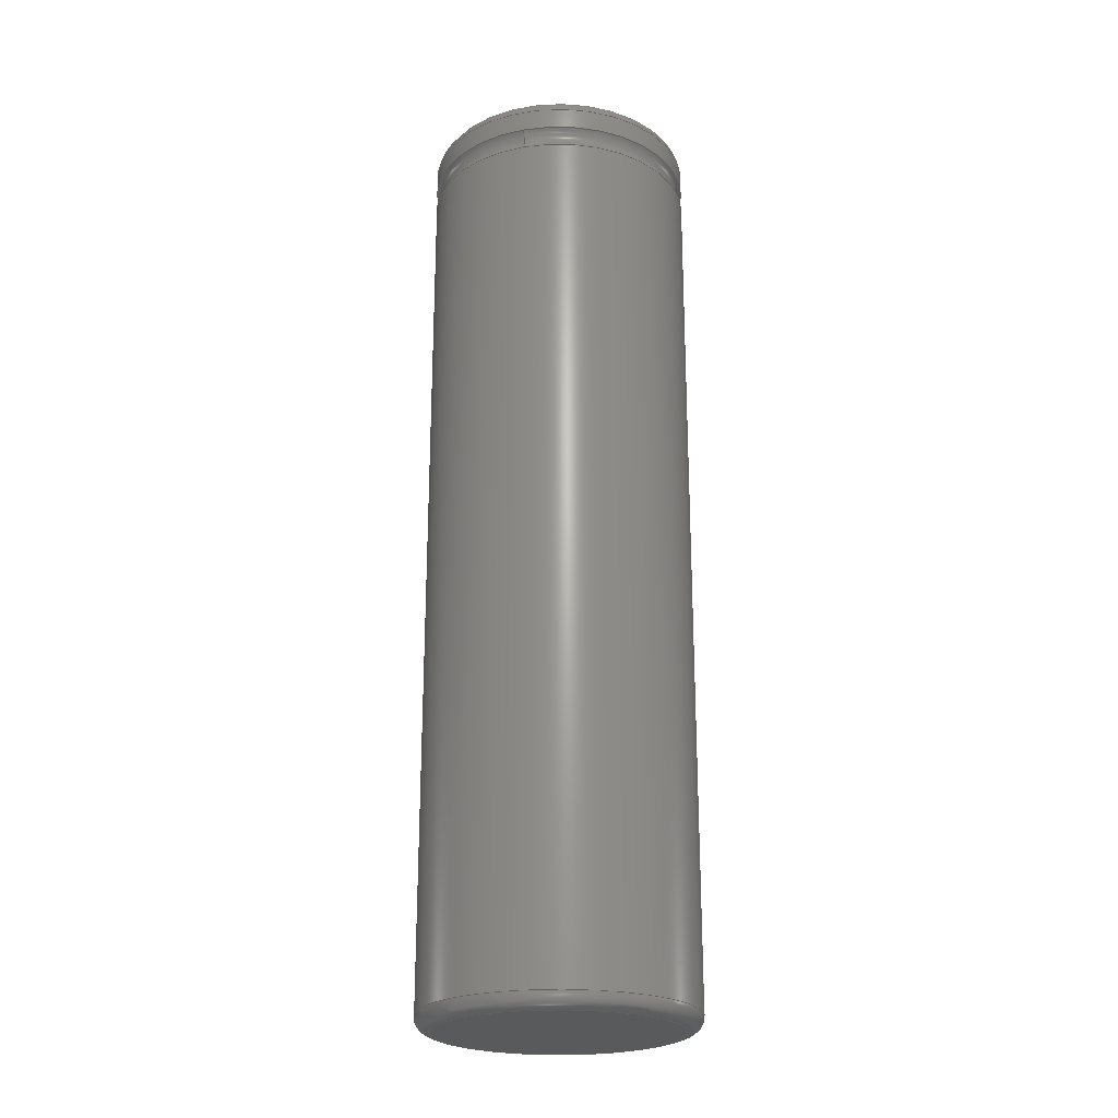
<metadata>
{"format":"step","ext":"stp","renderer":"f3d","projection":"perspective","resolution":1024,"background":"white","views":[{"elev":-23.3,"azim":106.0,"up":"+Z"}]}
</metadata>
<code>
ISO-10303-21;
DATA;
#1=MECHANICAL_DESIGN_GEOMETRIC_PRESENTATION_REPRESENTATION('',(#14,#15),
#386);
#2=ITEM_DEFINED_TRANSFORMATION($,$,#210,#244);
#3=ITEM_DEFINED_TRANSFORMATION($,$,#237,#245);
#4=(
REPRESENTATION_RELATIONSHIP($,$,#400,#399)
REPRESENTATION_RELATIONSHIP_WITH_TRANSFORMATION(#2)
SHAPE_REPRESENTATION_RELATIONSHIP()
);
#5=(
REPRESENTATION_RELATIONSHIP($,$,#401,#399)
REPRESENTATION_RELATIONSHIP_WITH_TRANSFORMATION(#3)
SHAPE_REPRESENTATION_RELATIONSHIP()
);
#6=CONTEXT_DEPENDENT_SHAPE_REPRESENTATION(#4,#397);
#7=CONTEXT_DEPENDENT_SHAPE_REPRESENTATION(#5,#398);
#8=NEXT_ASSEMBLY_USAGE_OCCURRENCE('Component1:1','Component1:1',
'Component1:1',#403,#404,'Component1:1');
#9=NEXT_ASSEMBLY_USAGE_OCCURRENCE('Component2:1','Component2:1',
'Component2:1',#403,#405,'Component2:1');
#10=SHAPE_REPRESENTATION_RELATIONSHIP('SRR','None',#400,#12);
#11=SHAPE_REPRESENTATION_RELATIONSHIP('SRR','None',#401,#13);
#12=ADVANCED_BREP_SHAPE_REPRESENTATION('',(#16),#384);
#13=ADVANCED_BREP_SHAPE_REPRESENTATION('',(#17),#385);
#14=STYLED_ITEM('',(#418),#16);
#15=STYLED_ITEM('',(#418),#17);
#16=MANIFOLD_SOLID_BREP('Body1',#184);
#17=MANIFOLD_SOLID_BREP('Body1',#185);
#18=FACE_BOUND('',#57,.T.);
#19=FACE_BOUND('',#63,.T.);
#20=PLANE('',#218);
#21=PLANE('',#223);
#22=PLANE('',#235);
#23=PLANE('',#236);
#24=PLANE('',#242);
#25=PLANE('',#243);
#26=LINE('',#337,#30);
#27=LINE('',#350,#31);
#28=LINE('',#360,#32);
#29=LINE('',#364,#33);
#30=VECTOR('',#264,9.25);
#31=VECTOR('',#281,9.25);
#32=VECTOR('',#294,4);
#33=VECTOR('',#299,7);
#34=CYLINDRICAL_SURFACE('',#215,9.25);
#35=CYLINDRICAL_SURFACE('',#225,9.25);
#36=CYLINDRICAL_SURFACE('',#230,4);
#37=CYLINDRICAL_SURFACE('',#233,7);
#38=FACE_OUTER_BOUND('',#52,.T.);
#39=FACE_OUTER_BOUND('',#53,.T.);
#40=FACE_OUTER_BOUND('',#54,.T.);
#41=FACE_OUTER_BOUND('',#55,.T.);
#42=FACE_OUTER_BOUND('',#56,.T.);
#43=FACE_OUTER_BOUND('',#58,.T.);
#44=FACE_OUTER_BOUND('',#59,.T.);
#45=FACE_OUTER_BOUND('',#60,.T.);
#46=FACE_OUTER_BOUND('',#61,.T.);
#47=FACE_OUTER_BOUND('',#62,.T.);
#48=FACE_OUTER_BOUND('',#64,.T.);
#49=FACE_OUTER_BOUND('',#65,.T.);
#50=FACE_OUTER_BOUND('',#66,.T.);
#51=FACE_OUTER_BOUND('',#67,.T.);
#52=EDGE_LOOP('',(#122,#123,#124,#125));
#53=EDGE_LOOP('',(#126,#127,#128,#129,#130));
#54=EDGE_LOOP('',(#131));
#55=EDGE_LOOP('',(#132,#133,#134,#135));
#56=EDGE_LOOP('',(#136));
#57=EDGE_LOOP('',(#137));
#58=EDGE_LOOP('',(#138,#139,#140,#141,#142));
#59=EDGE_LOOP('',(#143,#144,#145,#146,#147,#148));
#60=EDGE_LOOP('',(#149,#150,#151,#152));
#61=EDGE_LOOP('',(#153,#154,#155,#156));
#62=EDGE_LOOP('',(#157));
#63=EDGE_LOOP('',(#158));
#64=EDGE_LOOP('',(#159));
#65=EDGE_LOOP('',(#160,#161,#162,#163));
#66=EDGE_LOOP('',(#164));
#67=EDGE_LOOP('',(#165));
#68=CIRCLE('',#212,9.25);
#69=CIRCLE('',#213,1);
#70=CIRCLE('',#214,8.25);
#71=CIRCLE('',#216,9.25);
#72=CIRCLE('',#217,9.25);
#73=CIRCLE('',#220,8.25);
#74=CIRCLE('',#221,1);
#75=CIRCLE('',#222,9.25);
#76=CIRCLE('',#224,7);
#77=CIRCLE('',#226,9.25);
#78=CIRCLE('',#227,9.25);
#79=CIRCLE('',#229,1);
#80=CIRCLE('',#231,4);
#81=CIRCLE('',#232,4);
#82=CIRCLE('',#234,7);
#83=CIRCLE('',#239,3.5);
#84=CIRCLE('',#240,0.5);
#85=CIRCLE('',#241,4);
#86=VERTEX_POINT('',#327);
#87=VERTEX_POINT('',#329);
#88=VERTEX_POINT('',#333);
#89=VERTEX_POINT('',#334);
#90=VERTEX_POINT('',#340);
#91=VERTEX_POINT('',#342);
#92=VERTEX_POINT('',#346);
#93=VERTEX_POINT('',#349);
#94=VERTEX_POINT('',#351);
#95=VERTEX_POINT('',#357);
#96=VERTEX_POINT('',#359);
#97=VERTEX_POINT('',#363);
#98=VERTEX_POINT('',#370);
#99=VERTEX_POINT('',#372);
#100=EDGE_CURVE('',#86,#86,#68,.T.);
#101=EDGE_CURVE('',#86,#87,#69,.T.);
#102=EDGE_CURVE('',#87,#87,#70,.T.);
#103=EDGE_CURVE('',#88,#89,#71,.T.);
#104=EDGE_CURVE('',#89,#88,#72,.T.);
#105=EDGE_CURVE('',#88,#86,#26,.T.);
#106=EDGE_CURVE('',#90,#90,#73,.T.);
#107=EDGE_CURVE('',#90,#91,#74,.T.);
#108=EDGE_CURVE('',#91,#91,#75,.T.);
#109=EDGE_CURVE('',#92,#92,#76,.T.);
#110=EDGE_CURVE('',#91,#93,#27,.T.);
#111=EDGE_CURVE('',#93,#94,#77,.T.);
#112=EDGE_CURVE('',#94,#93,#78,.T.);
#113=EDGE_CURVE('',#89,#94,#79,.T.);
#114=EDGE_CURVE('',#95,#95,#80,.T.);
#115=EDGE_CURVE('',#95,#96,#28,.T.);
#116=EDGE_CURVE('',#96,#96,#81,.T.);
#117=EDGE_CURVE('',#92,#97,#29,.T.);
#118=EDGE_CURVE('',#97,#97,#82,.T.);
#119=EDGE_CURVE('',#98,#98,#83,.T.);
#120=EDGE_CURVE('',#98,#99,#84,.T.);
#121=EDGE_CURVE('',#99,#99,#85,.T.);
#122=ORIENTED_EDGE('',*,*,#100,.T.);
#123=ORIENTED_EDGE('',*,*,#101,.T.);
#124=ORIENTED_EDGE('',*,*,#102,.T.);
#125=ORIENTED_EDGE('',*,*,#101,.F.);
#126=ORIENTED_EDGE('',*,*,#103,.T.);
#127=ORIENTED_EDGE('',*,*,#104,.T.);
#128=ORIENTED_EDGE('',*,*,#105,.T.);
#129=ORIENTED_EDGE('',*,*,#100,.F.);
#130=ORIENTED_EDGE('',*,*,#105,.F.);
#131=ORIENTED_EDGE('',*,*,#102,.F.);
#132=ORIENTED_EDGE('',*,*,#106,.T.);
#133=ORIENTED_EDGE('',*,*,#107,.T.);
#134=ORIENTED_EDGE('',*,*,#108,.T.);
#135=ORIENTED_EDGE('',*,*,#107,.F.);
#136=ORIENTED_EDGE('',*,*,#106,.F.);
#137=ORIENTED_EDGE('',*,*,#109,.T.);
#138=ORIENTED_EDGE('',*,*,#108,.F.);
#139=ORIENTED_EDGE('',*,*,#110,.T.);
#140=ORIENTED_EDGE('',*,*,#111,.T.);
#141=ORIENTED_EDGE('',*,*,#112,.T.);
#142=ORIENTED_EDGE('',*,*,#110,.F.);
#143=ORIENTED_EDGE('',*,*,#103,.F.);
#144=ORIENTED_EDGE('',*,*,#104,.F.);
#145=ORIENTED_EDGE('',*,*,#113,.T.);
#146=ORIENTED_EDGE('',*,*,#111,.F.);
#147=ORIENTED_EDGE('',*,*,#112,.F.);
#148=ORIENTED_EDGE('',*,*,#113,.F.);
#149=ORIENTED_EDGE('',*,*,#114,.F.);
#150=ORIENTED_EDGE('',*,*,#115,.T.);
#151=ORIENTED_EDGE('',*,*,#116,.T.);
#152=ORIENTED_EDGE('',*,*,#115,.F.);
#153=ORIENTED_EDGE('',*,*,#109,.F.);
#154=ORIENTED_EDGE('',*,*,#117,.T.);
#155=ORIENTED_EDGE('',*,*,#118,.T.);
#156=ORIENTED_EDGE('',*,*,#117,.F.);
#157=ORIENTED_EDGE('',*,*,#118,.F.);
#158=ORIENTED_EDGE('',*,*,#116,.F.);
#159=ORIENTED_EDGE('',*,*,#114,.T.);
#160=ORIENTED_EDGE('',*,*,#119,.T.);
#161=ORIENTED_EDGE('',*,*,#120,.T.);
#162=ORIENTED_EDGE('',*,*,#121,.T.);
#163=ORIENTED_EDGE('',*,*,#120,.F.);
#164=ORIENTED_EDGE('',*,*,#119,.F.);
#165=ORIENTED_EDGE('',*,*,#121,.F.);
#166=TOROIDAL_SURFACE('',#211,8.25,1);
#167=TOROIDAL_SURFACE('',#219,8.25,1);
#168=TOROIDAL_SURFACE('',#228,9.911,1);
#169=TOROIDAL_SURFACE('',#238,3.5,0.5);
#170=ADVANCED_FACE('',(#38),#166,.T.);
#171=ADVANCED_FACE('',(#39),#34,.T.);
#172=ADVANCED_FACE('',(#40),#20,.F.);
#173=ADVANCED_FACE('',(#41),#167,.T.);
#174=ADVANCED_FACE('',(#42,#18),#21,.T.);
#175=ADVANCED_FACE('',(#43),#35,.T.);
#176=ADVANCED_FACE('',(#44),#168,.F.);
#177=ADVANCED_FACE('',(#45),#36,.T.);
#178=ADVANCED_FACE('',(#46),#37,.F.);
#179=ADVANCED_FACE('',(#47,#19),#22,.T.);
#180=ADVANCED_FACE('',(#48),#23,.T.);
#181=ADVANCED_FACE('',(#49),#169,.T.);
#182=ADVANCED_FACE('',(#50),#24,.T.);
#183=ADVANCED_FACE('',(#51),#25,.F.);
#184=CLOSED_SHELL('',(#170,#171,#172,#173,#174,#175,#176,#177,#178,#179,
#180));
#185=CLOSED_SHELL('',(#181,#182,#183));
#186=DERIVED_UNIT_ELEMENT(#190,1);
#187=DERIVED_UNIT_ELEMENT(#388,3);
#188=DERIVED_UNIT_ELEMENT(#190,1);
#189=DERIVED_UNIT_ELEMENT(#388,3);
#190=(
MASS_UNIT()
NAMED_UNIT(*)
SI_UNIT(.KILO.,.GRAM.)
);
#191=DERIVED_UNIT((#186,#187));
#192=DERIVED_UNIT((#188,#189));
#193=MEASURE_REPRESENTATION_ITEM('density measure',
POSITIVE_RATIO_MEASURE(7850),#191);
#194=MEASURE_REPRESENTATION_ITEM('density measure',
POSITIVE_RATIO_MEASURE(7850),#192);
#195=PROPERTY_DEFINITION_REPRESENTATION(#205,#199);
#196=PROPERTY_DEFINITION_REPRESENTATION(#206,#200);
#197=PROPERTY_DEFINITION_REPRESENTATION(#207,#201);
#198=PROPERTY_DEFINITION_REPRESENTATION(#208,#202);
#199=REPRESENTATION('material name',(#203),#384);
#200=REPRESENTATION('density',(#193),#384);
#201=REPRESENTATION('material name',(#204),#385);
#202=REPRESENTATION('density',(#194),#385);
#203=DESCRIPTIVE_REPRESENTATION_ITEM('Steel','Steel');
#204=DESCRIPTIVE_REPRESENTATION_ITEM('Steel','Steel');
#205=PROPERTY_DEFINITION('material property','material name',#404);
#206=PROPERTY_DEFINITION('material property','density of part',#404);
#207=PROPERTY_DEFINITION('material property','material name',#405);
#208=PROPERTY_DEFINITION('material property','density of part',#405);
#209=AXIS2_PLACEMENT_3D('placement',#324,#246,#247);
#210=AXIS2_PLACEMENT_3D('placement',#325,#248,#249);
#211=AXIS2_PLACEMENT_3D('',#326,#250,#251);
#212=AXIS2_PLACEMENT_3D('',#328,#252,#253);
#213=AXIS2_PLACEMENT_3D('',#330,#254,#255);
#214=AXIS2_PLACEMENT_3D('',#331,#256,#257);
#215=AXIS2_PLACEMENT_3D('',#332,#258,#259);
#216=AXIS2_PLACEMENT_3D('',#335,#260,#261);
#217=AXIS2_PLACEMENT_3D('',#336,#262,#263);
#218=AXIS2_PLACEMENT_3D('',#338,#265,#266);
#219=AXIS2_PLACEMENT_3D('',#339,#267,#268);
#220=AXIS2_PLACEMENT_3D('',#341,#269,#270);
#221=AXIS2_PLACEMENT_3D('',#343,#271,#272);
#222=AXIS2_PLACEMENT_3D('',#344,#273,#274);
#223=AXIS2_PLACEMENT_3D('',#345,#275,#276);
#224=AXIS2_PLACEMENT_3D('',#347,#277,#278);
#225=AXIS2_PLACEMENT_3D('',#348,#279,#280);
#226=AXIS2_PLACEMENT_3D('',#352,#282,#283);
#227=AXIS2_PLACEMENT_3D('',#353,#284,#285);
#228=AXIS2_PLACEMENT_3D('',#354,#286,#287);
#229=AXIS2_PLACEMENT_3D('',#355,#288,#289);
#230=AXIS2_PLACEMENT_3D('',#356,#290,#291);
#231=AXIS2_PLACEMENT_3D('',#358,#292,#293);
#232=AXIS2_PLACEMENT_3D('',#361,#295,#296);
#233=AXIS2_PLACEMENT_3D('',#362,#297,#298);
#234=AXIS2_PLACEMENT_3D('',#365,#300,#301);
#235=AXIS2_PLACEMENT_3D('',#366,#302,#303);
#236=AXIS2_PLACEMENT_3D('',#367,#304,#305);
#237=AXIS2_PLACEMENT_3D('placement',#368,#306,#307);
#238=AXIS2_PLACEMENT_3D('',#369,#308,#309);
#239=AXIS2_PLACEMENT_3D('',#371,#310,#311);
#240=AXIS2_PLACEMENT_3D('',#373,#312,#313);
#241=AXIS2_PLACEMENT_3D('',#374,#314,#315);
#242=AXIS2_PLACEMENT_3D('',#375,#316,#317);
#243=AXIS2_PLACEMENT_3D('',#376,#318,#319);
#244=AXIS2_PLACEMENT_3D('',#377,#320,#321);
#245=AXIS2_PLACEMENT_3D('',#378,#322,#323);
#246=DIRECTION('axis',(0,0,1));
#247=DIRECTION('refdir',(1,0,0));
#248=DIRECTION('axis',(0,0,1));
#249=DIRECTION('refdir',(1,0,0));
#250=DIRECTION('center_axis',(0,0,1));
#251=DIRECTION('ref_axis',(1,0,0));
#252=DIRECTION('center_axis',(0,0,-1));
#253=DIRECTION('ref_axis',(1,0,0));
#254=DIRECTION('center_axis',(1.225e-16,-1,0));
#255=DIRECTION('ref_axis',(-1,-1.225e-16,0));
#256=DIRECTION('center_axis',(0,0,1));
#257=DIRECTION('ref_axis',(1,0,0));
#258=DIRECTION('center_axis',(0,0,1));
#259=DIRECTION('ref_axis',(1,0,0));
#260=DIRECTION('center_axis',(0,0,-1));
#261=DIRECTION('ref_axis',(1,0,0));
#262=DIRECTION('center_axis',(0,0,-1));
#263=DIRECTION('ref_axis',(1,0,0));
#264=DIRECTION('',(0,0,-1));
#265=DIRECTION('center_axis',(0,0,1));
#266=DIRECTION('ref_axis',(1,0,0));
#267=DIRECTION('center_axis',(0,0,1));
#268=DIRECTION('ref_axis',(1,0,0));
#269=DIRECTION('center_axis',(0,0,-1));
#270=DIRECTION('ref_axis',(1,0,0));
#271=DIRECTION('center_axis',(1.225e-16,-1,0));
#272=DIRECTION('ref_axis',(-1,-1.225e-16,0));
#273=DIRECTION('center_axis',(0,0,1));
#274=DIRECTION('ref_axis',(1,0,0));
#275=DIRECTION('center_axis',(0,0,1));
#276=DIRECTION('ref_axis',(1,0,0));
#277=DIRECTION('center_axis',(0,0,-1));
#278=DIRECTION('ref_axis',(-1,0,0));
#279=DIRECTION('center_axis',(0,0,1));
#280=DIRECTION('ref_axis',(1,0,0));
#281=DIRECTION('',(0,0,-1));
#282=DIRECTION('center_axis',(0,0,1));
#283=DIRECTION('ref_axis',(1,0,0));
#284=DIRECTION('center_axis',(0,0,1));
#285=DIRECTION('ref_axis',(1,0,0));
#286=DIRECTION('center_axis',(0,0,-1));
#287=DIRECTION('ref_axis',(-1,0,0));
#288=DIRECTION('center_axis',(1.225e-16,1,0));
#289=DIRECTION('ref_axis',(1,-1.225e-16,0));
#290=DIRECTION('center_axis',(0,0,-1));
#291=DIRECTION('ref_axis',(-1,0,0));
#292=DIRECTION('center_axis',(0,0,1));
#293=DIRECTION('ref_axis',(-1,0,0));
#294=DIRECTION('',(0,0,-1));
#295=DIRECTION('center_axis',(0,0,1));
#296=DIRECTION('ref_axis',(-1,0,0));
#297=DIRECTION('center_axis',(0,0,-1));
#298=DIRECTION('ref_axis',(-1,0,0));
#299=DIRECTION('',(0,0,-1));
#300=DIRECTION('center_axis',(0,0,-1));
#301=DIRECTION('ref_axis',(-1,0,0));
#302=DIRECTION('center_axis',(0,0,1));
#303=DIRECTION('ref_axis',(-1,0,0));
#304=DIRECTION('center_axis',(0,0,1));
#305=DIRECTION('ref_axis',(1,0,0));
#306=DIRECTION('axis',(0,0,1));
#307=DIRECTION('refdir',(1,0,0));
#308=DIRECTION('center_axis',(0,0,1));
#309=DIRECTION('ref_axis',(1,0,0));
#310=DIRECTION('center_axis',(0,0,-1));
#311=DIRECTION('ref_axis',(-1,0,0));
#312=DIRECTION('center_axis',(1.225e-16,-1,0));
#313=DIRECTION('ref_axis',(-1,-1.225e-16,0));
#314=DIRECTION('center_axis',(0,0,1));
#315=DIRECTION('ref_axis',(-1,0,0));
#316=DIRECTION('center_axis',(0,0,1));
#317=DIRECTION('ref_axis',(-1,0,0));
#318=DIRECTION('center_axis',(0,0,1));
#319=DIRECTION('ref_axis',(-1,0,0));
#320=DIRECTION('',(0,0,1));
#321=DIRECTION('',(1,0,0));
#322=DIRECTION('',(0,0,1));
#323=DIRECTION('',(1,0,0));
#324=CARTESIAN_POINT('',(0,0,0));
#325=CARTESIAN_POINT('',(0,0,0));
#326=CARTESIAN_POINT('Origin',(0,0,1));
#327=CARTESIAN_POINT('',(-9.25,1.133e-15,1));
#328=CARTESIAN_POINT('Origin',(0,0,1));
#329=CARTESIAN_POINT('',(-8.25,-1.01e-15,0));
#330=CARTESIAN_POINT('Origin',(-8.25,-1.01e-15,1));
#331=CARTESIAN_POINT('Origin',(0,0,0));
#332=CARTESIAN_POINT('Origin',(0,0,0));
#333=CARTESIAN_POINT('',(-9.25,-1.133e-15,61));
#334=CARTESIAN_POINT('',(9.25,-1.133e-15,61));
#335=CARTESIAN_POINT('Origin',(0,0,61));
#336=CARTESIAN_POINT('Origin',(0,0,61));
#337=CARTESIAN_POINT('',(-9.25,-1.133e-15,0));
#338=CARTESIAN_POINT('Origin',(0,0,0));
#339=CARTESIAN_POINT('Origin',(0,0,64));
#340=CARTESIAN_POINT('',(-8.25,1.01e-15,65));
#341=CARTESIAN_POINT('Origin',(0,0,65));
#342=CARTESIAN_POINT('',(-9.25,-1.133e-15,64));
#343=CARTESIAN_POINT('Origin',(-8.25,-1.01e-15,64));
#344=CARTESIAN_POINT('Origin',(0,0,64));
#345=CARTESIAN_POINT('Origin',(0,0,65));
#346=CARTESIAN_POINT('',(7,8.573e-16,65));
#347=CARTESIAN_POINT('Origin',(0,0,65));
#348=CARTESIAN_POINT('Origin',(0,0,0));
#349=CARTESIAN_POINT('',(-9.25,-1.133e-15,62.5));
#350=CARTESIAN_POINT('',(-9.25,-1.133e-15,0));
#351=CARTESIAN_POINT('',(9.25,-1.133e-15,62.5));
#352=CARTESIAN_POINT('Origin',(0,0,62.5));
#353=CARTESIAN_POINT('Origin',(0,0,62.5));
#354=CARTESIAN_POINT('Origin',(0,0,61.75));
#355=CARTESIAN_POINT('Origin',(9.911,-1.214e-15,61.75));
#356=CARTESIAN_POINT('Origin',(0,0,65));
#357=CARTESIAN_POINT('',(4,4.899e-16,65));
#358=CARTESIAN_POINT('Origin',(0,0,65));
#359=CARTESIAN_POINT('',(4,4.899e-16,64.5));
#360=CARTESIAN_POINT('',(4,-4.899e-16,65));
#361=CARTESIAN_POINT('Origin',(0,0,64.5));
#362=CARTESIAN_POINT('Origin',(0,0,65));
#363=CARTESIAN_POINT('',(7,8.573e-16,64.5));
#364=CARTESIAN_POINT('',(7,-8.573e-16,65));
#365=CARTESIAN_POINT('Origin',(0,0,64.5));
#366=CARTESIAN_POINT('Origin',(0,0,64.5));
#367=CARTESIAN_POINT('Origin',(0,0,65));
#368=CARTESIAN_POINT('',(0,0,0));
#369=CARTESIAN_POINT('Origin',(0,0,65));
#370=CARTESIAN_POINT('',(-3.5,-4.286e-16,65.5));
#371=CARTESIAN_POINT('Origin',(0,0,65.5));
#372=CARTESIAN_POINT('',(-4,-4.899e-16,65));
#373=CARTESIAN_POINT('Origin',(-3.5,-4.286e-16,65));
#374=CARTESIAN_POINT('Origin',(0,0,65));
#375=CARTESIAN_POINT('Origin',(0,0,65.5));
#376=CARTESIAN_POINT('Origin',(0,0,65));
#377=CARTESIAN_POINT('',(0,0,0));
#378=CARTESIAN_POINT('',(0,0,0));
#379=UNCERTAINTY_MEASURE_WITH_UNIT(LENGTH_MEASURE(0.01),#387,
'DISTANCE_ACCURACY_VALUE',
'Maximum model space distance between geometric entities at asserted c
onnectivities');
#380=UNCERTAINTY_MEASURE_WITH_UNIT(LENGTH_MEASURE(0.01),#387,
'DISTANCE_ACCURACY_VALUE',
'Maximum model space distance between geometric entities at asserted c
onnectivities');
#381=UNCERTAINTY_MEASURE_WITH_UNIT(LENGTH_MEASURE(0.01),#387,
'DISTANCE_ACCURACY_VALUE',
'Maximum model space distance between geometric entities at asserted c
onnectivities');
#382=UNCERTAINTY_MEASURE_WITH_UNIT(LENGTH_MEASURE(0.01),#387,
'DISTANCE_ACCURACY_VALUE',
'Maximum model space distance between geometric entities at asserted c
onnectivities');
#383=(
GEOMETRIC_REPRESENTATION_CONTEXT(3)
GLOBAL_UNCERTAINTY_ASSIGNED_CONTEXT((#379))
GLOBAL_UNIT_ASSIGNED_CONTEXT((#387,#389,#390))
REPRESENTATION_CONTEXT('','3D')
);
#384=(
GEOMETRIC_REPRESENTATION_CONTEXT(3)
GLOBAL_UNCERTAINTY_ASSIGNED_CONTEXT((#380))
GLOBAL_UNIT_ASSIGNED_CONTEXT((#387,#389,#390))
REPRESENTATION_CONTEXT('','3D')
);
#385=(
GEOMETRIC_REPRESENTATION_CONTEXT(3)
GLOBAL_UNCERTAINTY_ASSIGNED_CONTEXT((#381))
GLOBAL_UNIT_ASSIGNED_CONTEXT((#387,#389,#390))
REPRESENTATION_CONTEXT('','3D')
);
#386=(
GEOMETRIC_REPRESENTATION_CONTEXT(3)
GLOBAL_UNCERTAINTY_ASSIGNED_CONTEXT((#382))
GLOBAL_UNIT_ASSIGNED_CONTEXT((#387,#389,#390))
REPRESENTATION_CONTEXT('','3D')
);
#387=(
LENGTH_UNIT()
NAMED_UNIT(*)
SI_UNIT(.MILLI.,.METRE.)
);
#388=(
LENGTH_UNIT()
NAMED_UNIT(*)
SI_UNIT($,.METRE.)
);
#389=(
NAMED_UNIT(*)
PLANE_ANGLE_UNIT()
SI_UNIT($,.RADIAN.)
);
#390=(
NAMED_UNIT(*)
SI_UNIT($,.STERADIAN.)
SOLID_ANGLE_UNIT()
);
#391=SHAPE_DEFINITION_REPRESENTATION(#394,#399);
#392=SHAPE_DEFINITION_REPRESENTATION(#395,#400);
#393=SHAPE_DEFINITION_REPRESENTATION(#396,#401);
#394=PRODUCT_DEFINITION_SHAPE('',$,#403);
#395=PRODUCT_DEFINITION_SHAPE('',$,#404);
#396=PRODUCT_DEFINITION_SHAPE('',$,#405);
#397=PRODUCT_DEFINITION_SHAPE($,$,#8);
#398=PRODUCT_DEFINITION_SHAPE($,$,#9);
#399=SHAPE_REPRESENTATION('',(#209,#244,#245),#383);
#400=SHAPE_REPRESENTATION('',(#210),#384);
#401=SHAPE_REPRESENTATION('',(#237),#385);
#402=PRODUCT_DEFINITION_CONTEXT('part definition',#413,'design');
#403=PRODUCT_DEFINITION('18650 Battery','18650 Battery v2',#406,#402);
#404=PRODUCT_DEFINITION('Component1','Component1',#407,#402);
#405=PRODUCT_DEFINITION('Component2','Component2',#408,#402);
#406=PRODUCT_DEFINITION_FORMATION('',$,#415);
#407=PRODUCT_DEFINITION_FORMATION('',$,#416);
#408=PRODUCT_DEFINITION_FORMATION('',$,#417);
#409=PRODUCT_RELATED_PRODUCT_CATEGORY('18650 Battery v2',
'18650 Battery v2',(#415));
#410=PRODUCT_RELATED_PRODUCT_CATEGORY('Component1','Component1',(#416));
#411=PRODUCT_RELATED_PRODUCT_CATEGORY('Component2','Component2',(#417));
#412=APPLICATION_PROTOCOL_DEFINITION('international standard',
'automotive_design',2009,#413);
#413=APPLICATION_CONTEXT(
'Core Data for Automotive Mechanical Design Process');
#414=PRODUCT_CONTEXT('part definition',#413,'mechanical');
#415=PRODUCT('18650 Battery','18650 Battery v2',$,(#414));
#416=PRODUCT('Component1','Component1',$,(#414));
#417=PRODUCT('Component2','Component2',$,(#414));
#418=PRESENTATION_STYLE_ASSIGNMENT((#419));
#419=SURFACE_STYLE_USAGE(.BOTH.,#420);
#420=SURFACE_SIDE_STYLE('',(#421));
#421=SURFACE_STYLE_FILL_AREA(#422);
#422=FILL_AREA_STYLE('Steel - Satin',(#423));
#423=FILL_AREA_STYLE_COLOUR('Steel - Satin',#424);
#424=COLOUR_RGB('Steel - Satin',0.6275,0.6275,0.6275);
ENDSEC;
END-ISO-10303-21;

</code>
